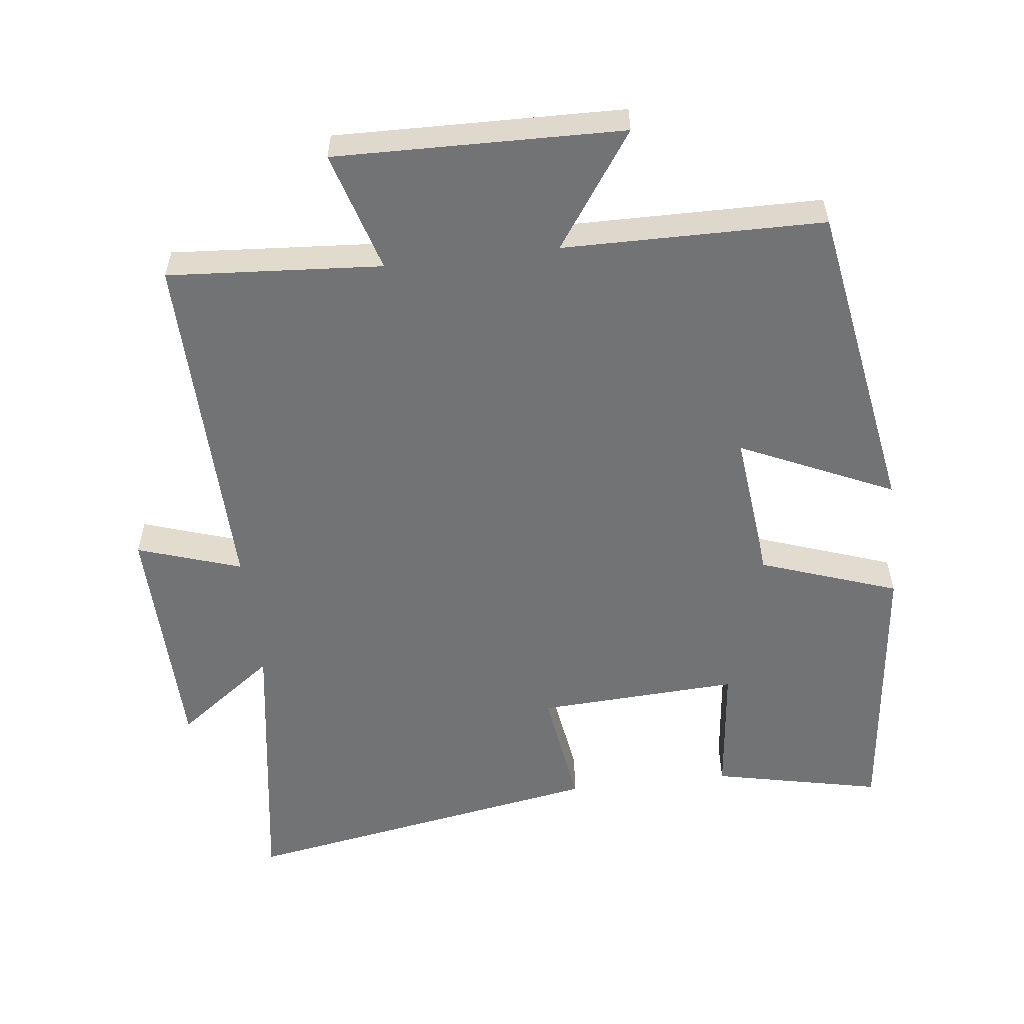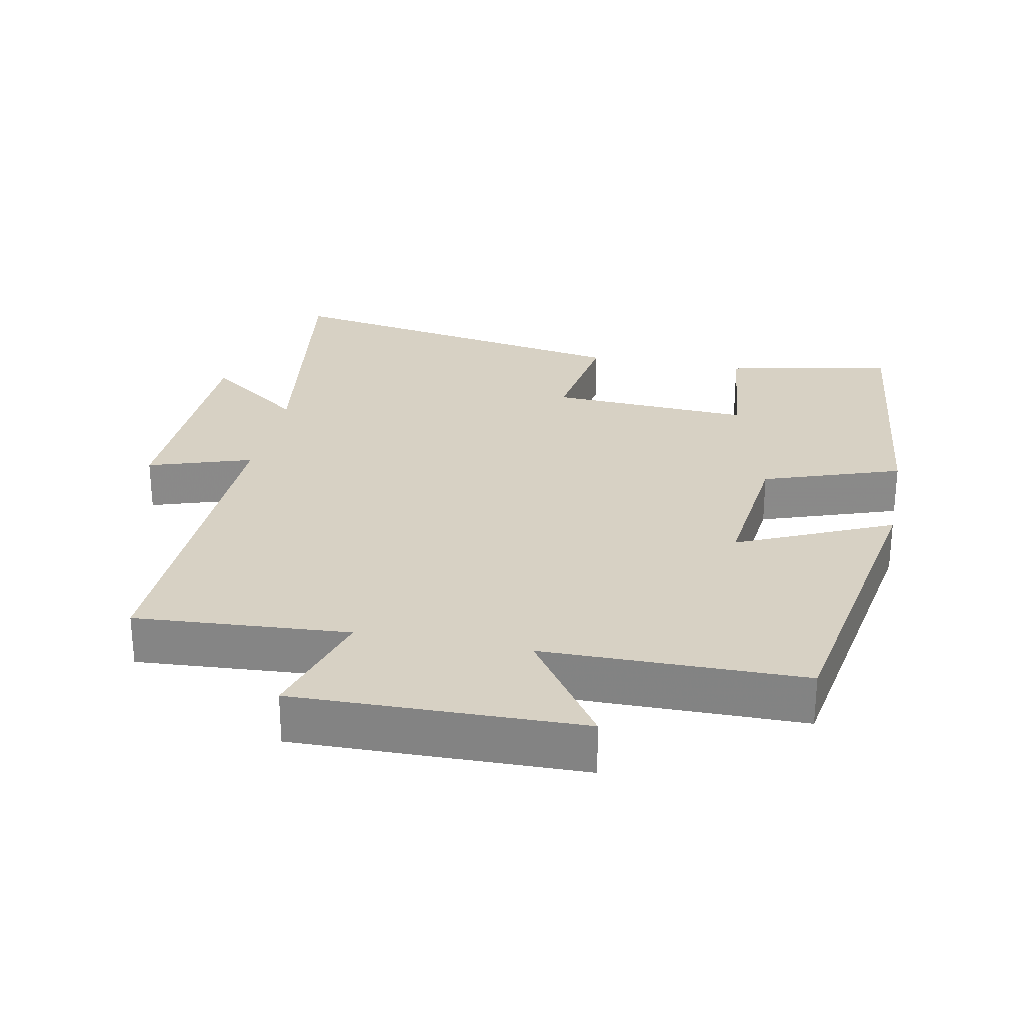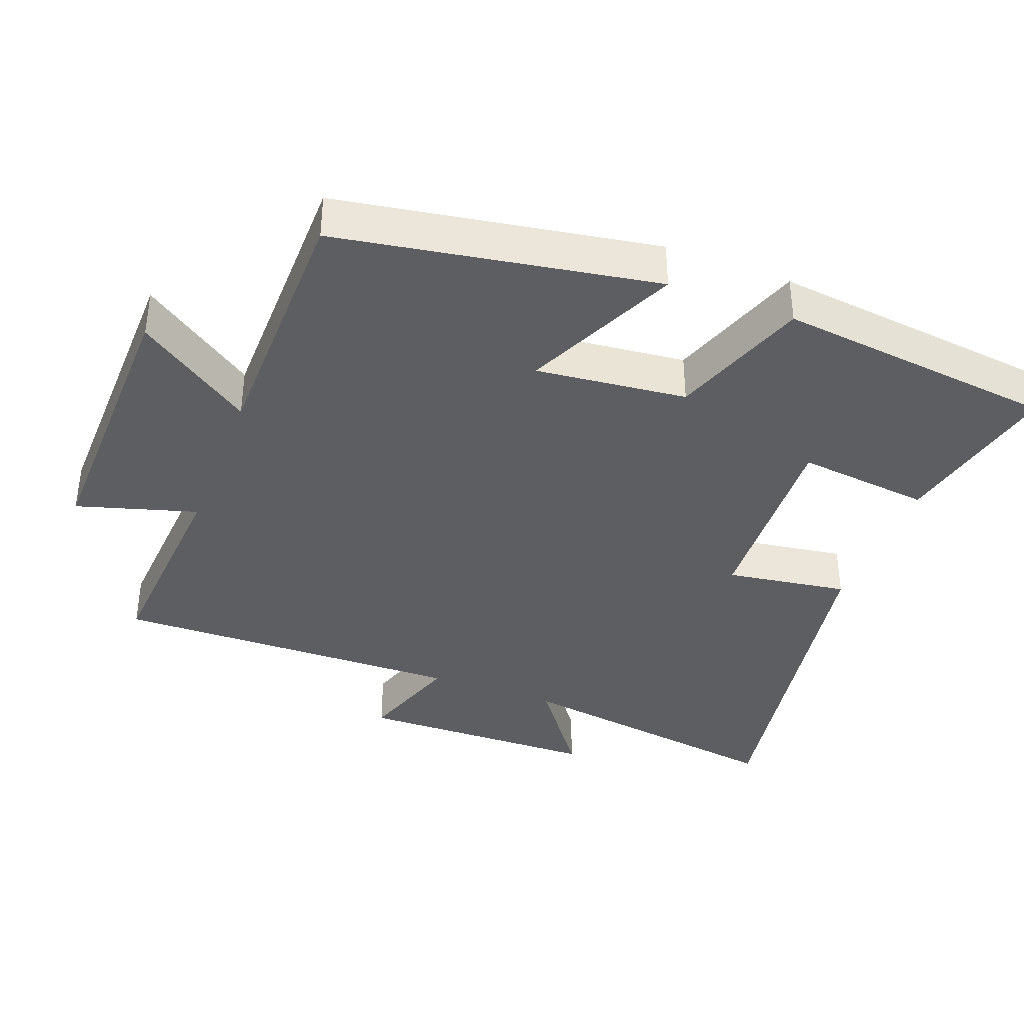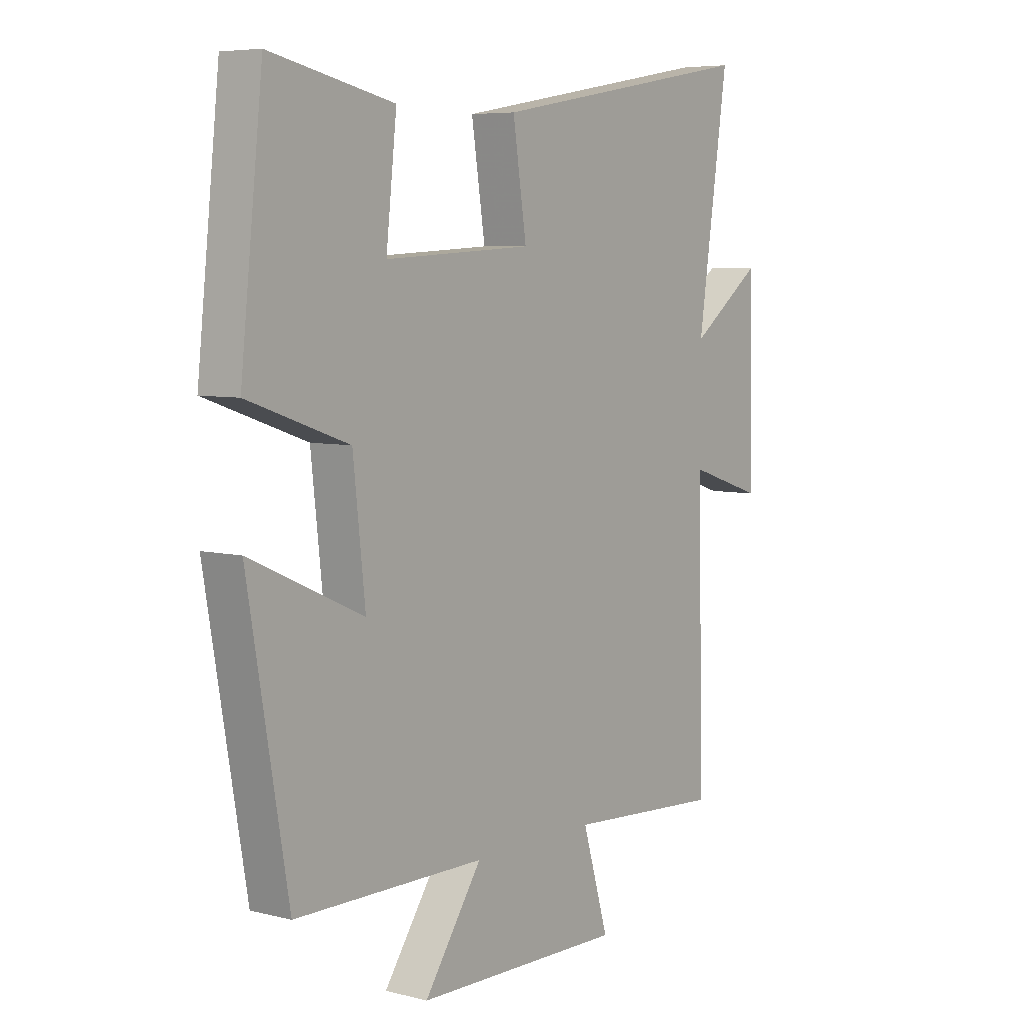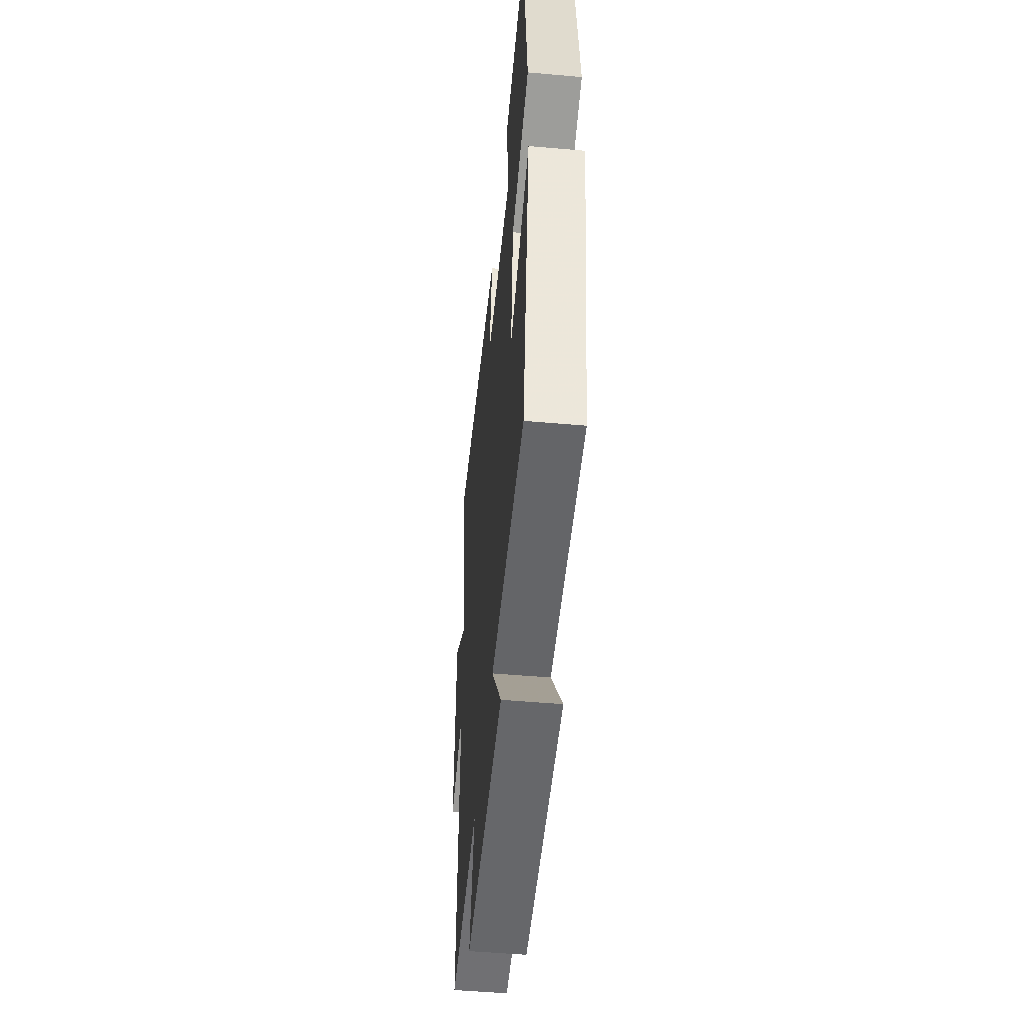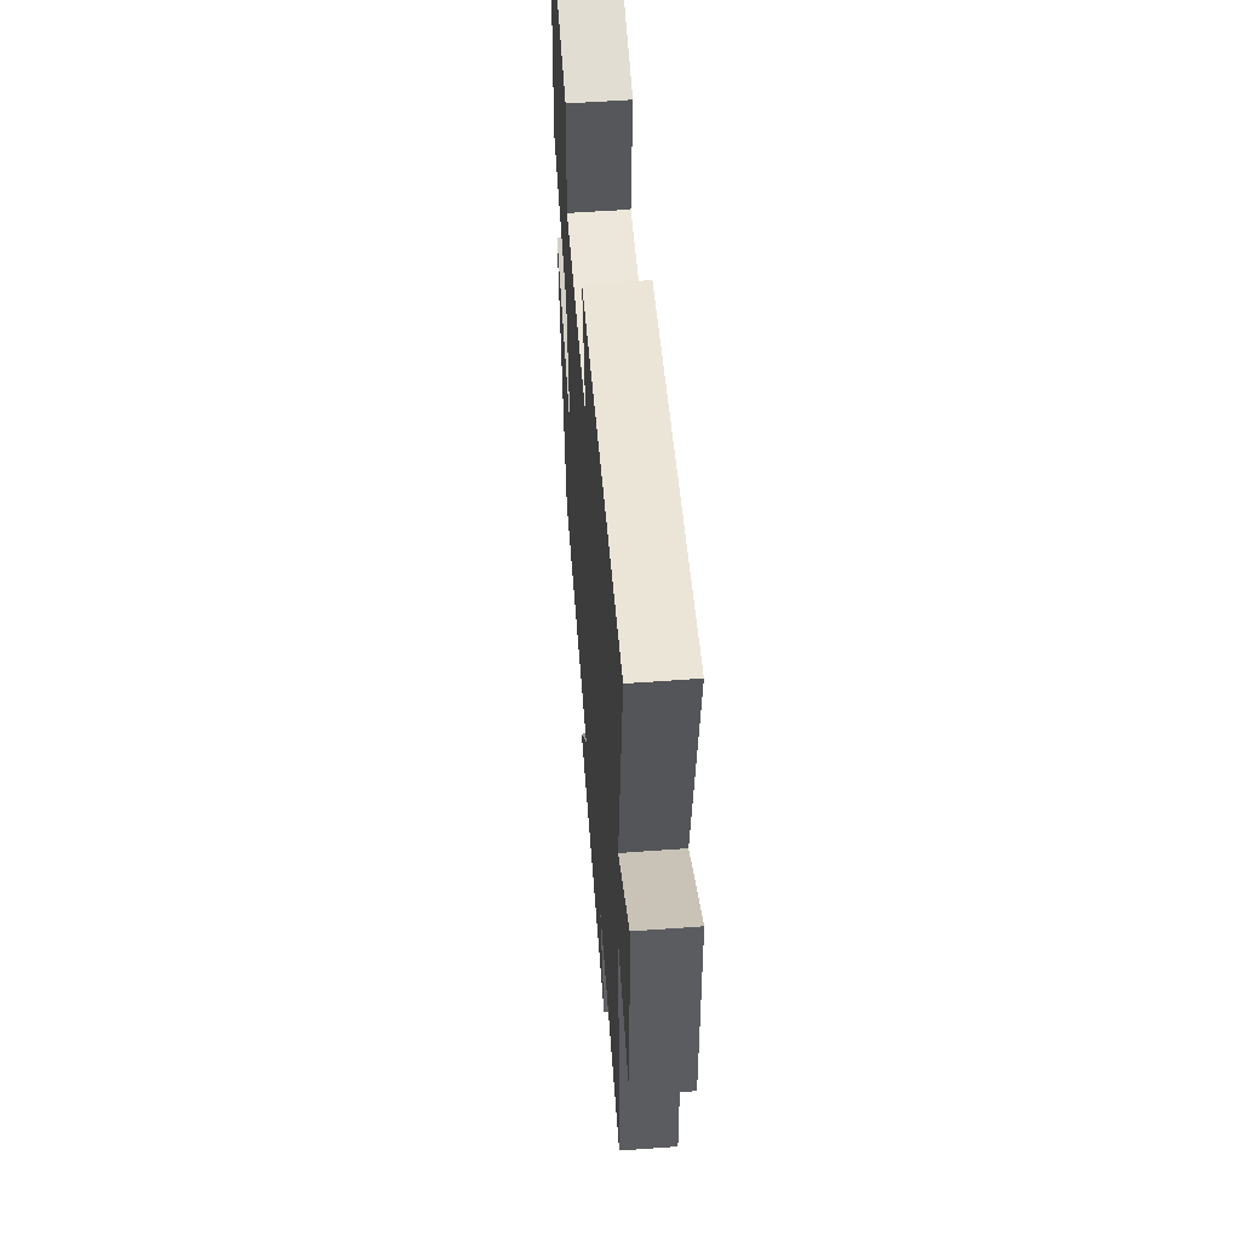
<metadata>
{"format":"obj","ext":"obj","renderer":"f3d","projection":"perspective","resolution":1024,"background":"white","views":[{"elev":-55.8,"azim":-173.4,"up":"+Y"},{"elev":27.1,"azim":-168.8,"up":"+Y"},{"elev":-38.0,"azim":-111.0,"up":"+Y"},{"elev":6.3,"azim":-53.1,"up":"+Z"},{"elev":-51.1,"azim":-95.5,"up":"+Z"},{"elev":56.4,"azim":85.6,"up":"+Z"}]}
</metadata>
<code>
v 0.512 0.07 -0.521
v 0.203 0.07 -0.5
v 0.255 0.07 -0.674
v -0.159 0.07 -0.666
v -0.045 0.07 -0.5
v -0.421 0.07 -0.497
v -0.5 0.07 -0.039
v -0.277 0.07 -0.14
v -0.301 0.07 0.078
v -0.5 0.07 0.147
v -0.456 0.07 0.552
v -0.212 0.07 0.5
v -0.233 0.07 0.307
v 0.059 0.07 0.323
v 0.032 0.07 0.5
v 0.56 0.07 0.593
v 0.5 0.07 0.185
v 0.642 0.07 0.29
v 0.65 0.07 -0.06
v 0.5 0.07 -0.011
v 0.512 0 -0.521
v 0.203 0 -0.5
v 0.255 0 -0.674
v -0.159 0 -0.666
v -0.045 0 -0.5
v -0.421 0 -0.497
v -0.5 0 -0.039
v -0.277 0 -0.14
v -0.301 0 0.078
v -0.5 0 0.147
v -0.456 0 0.552
v -0.212 0 0.5
v -0.233 0 0.307
v 0.059 0 0.323
v 0.032 0 0.5
v 0.56 0 0.593
v 0.5 0 0.185
v 0.642 0 0.29
v 0.65 0 -0.06
v 0.5 0 -0.011
f 17 18 19 20
f 14 15 16 17
f 13 14 17 20
f 10 11 12 13
f 9 10 13 20
f 8 9 20 1
f 5 6 7 8
f 2 3 4 5
f 2 5 8
f 1 2 8
f 40 39 38 37
f 37 36 35 34
f 40 37 34 33
f 33 32 31 30
f 40 33 30 29
f 21 40 29 28
f 28 27 26 25
f 25 24 23 22
f 28 25 22
f 28 22 21
f 1 21 22 2
f 2 22 23 3
f 3 23 24 4
f 4 24 25 5
f 5 25 26 6
f 6 26 27 7
f 7 27 28 8
f 8 28 29 9
f 9 29 30 10
f 10 30 31 11
f 11 31 32 12
f 12 32 33 13
f 13 33 34 14
f 14 34 35 15
f 15 35 36 16
f 16 36 37 17
f 17 37 38 18
f 18 38 39 19
f 19 39 40 20
f 20 40 21 1

</code>
